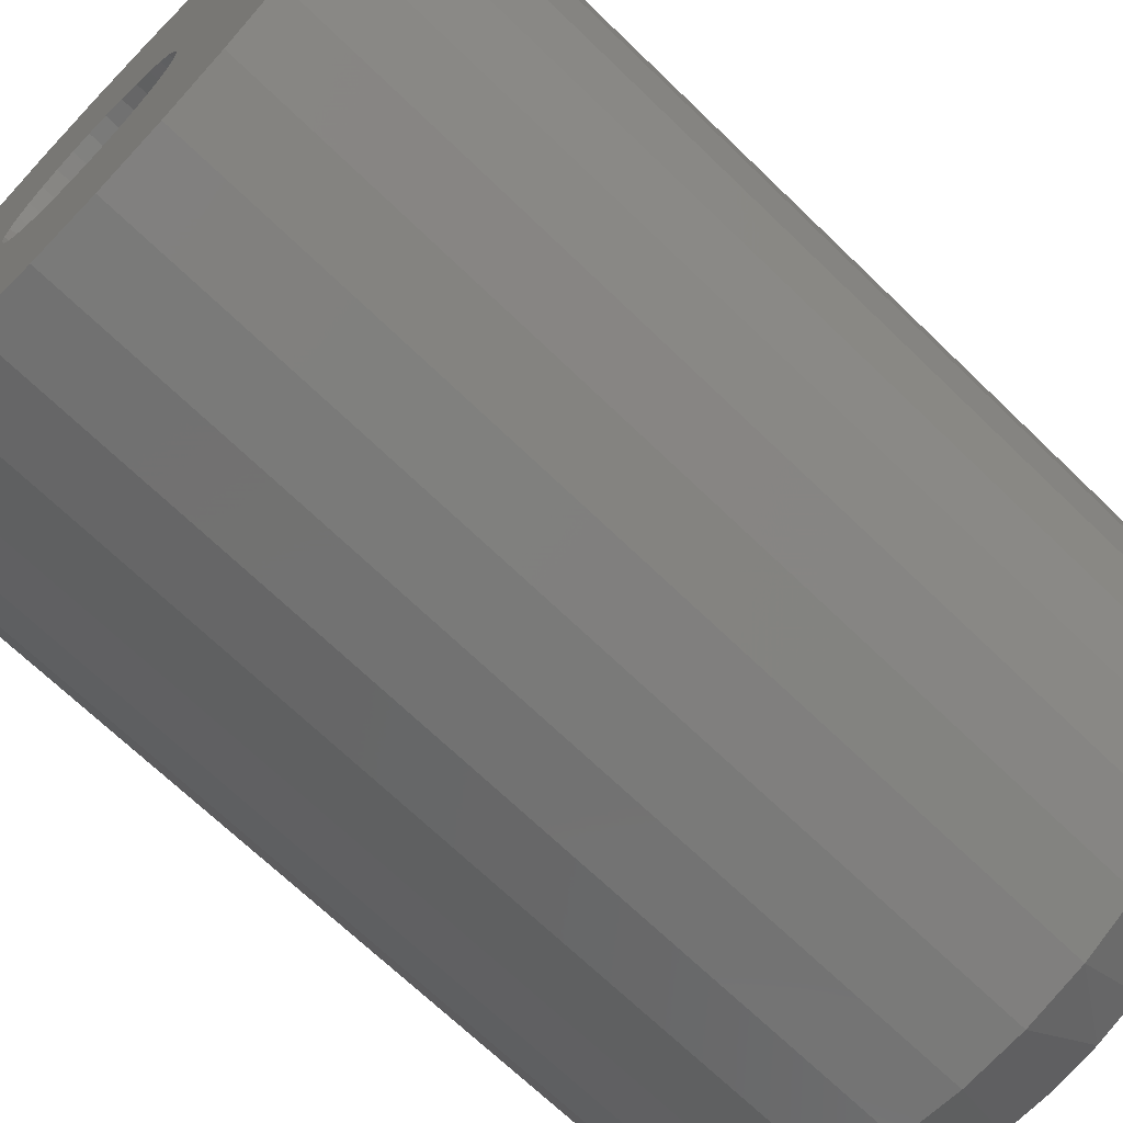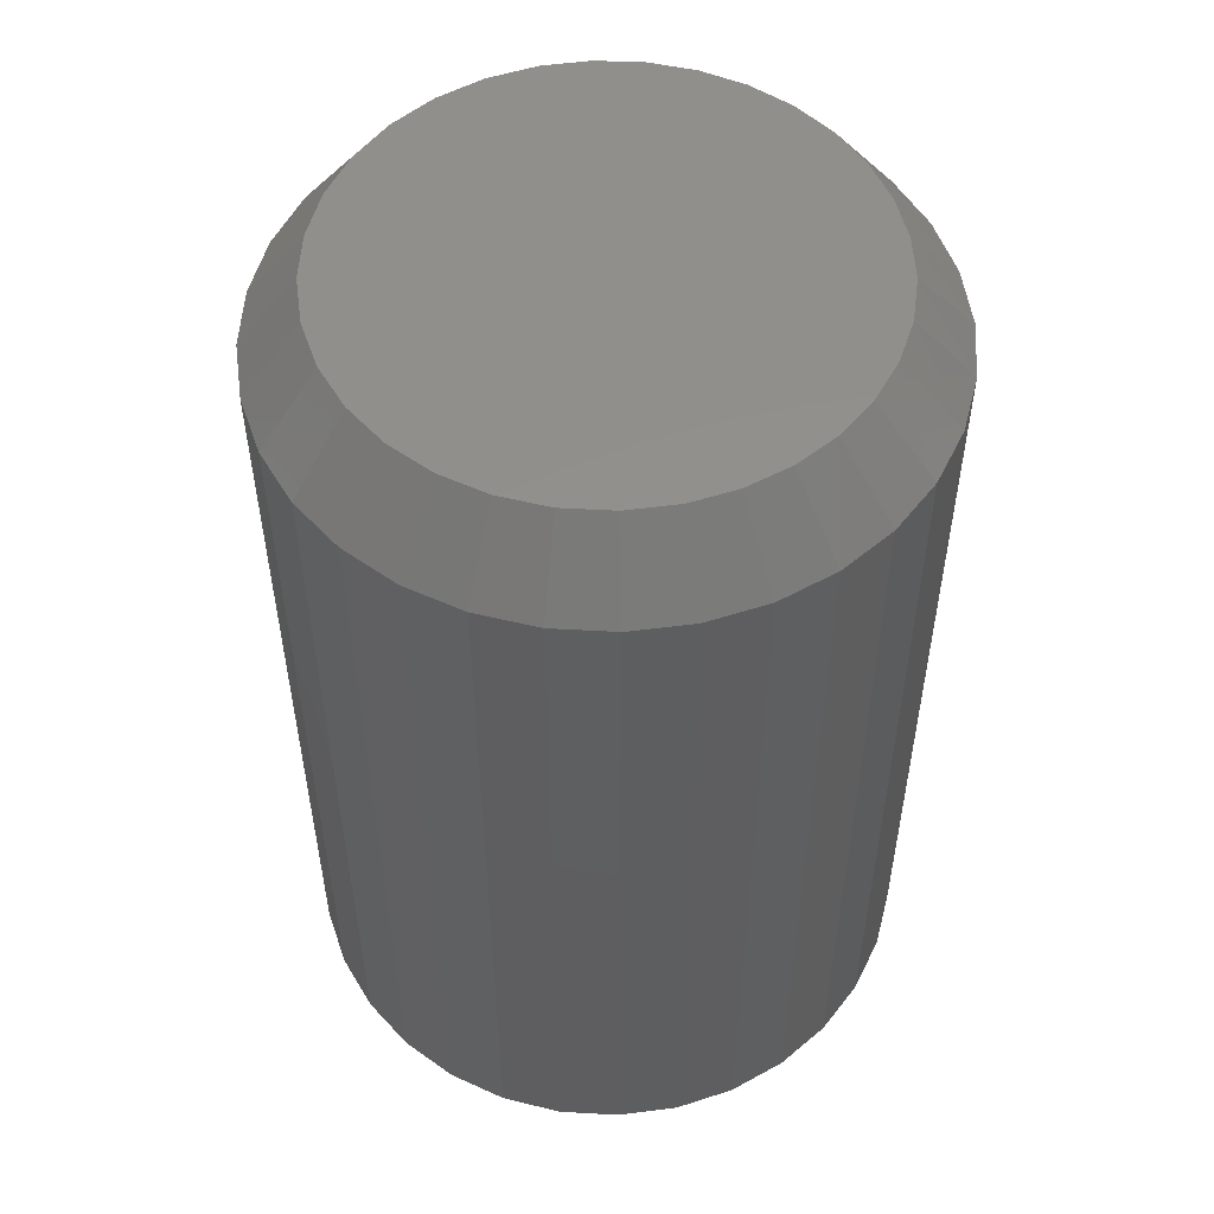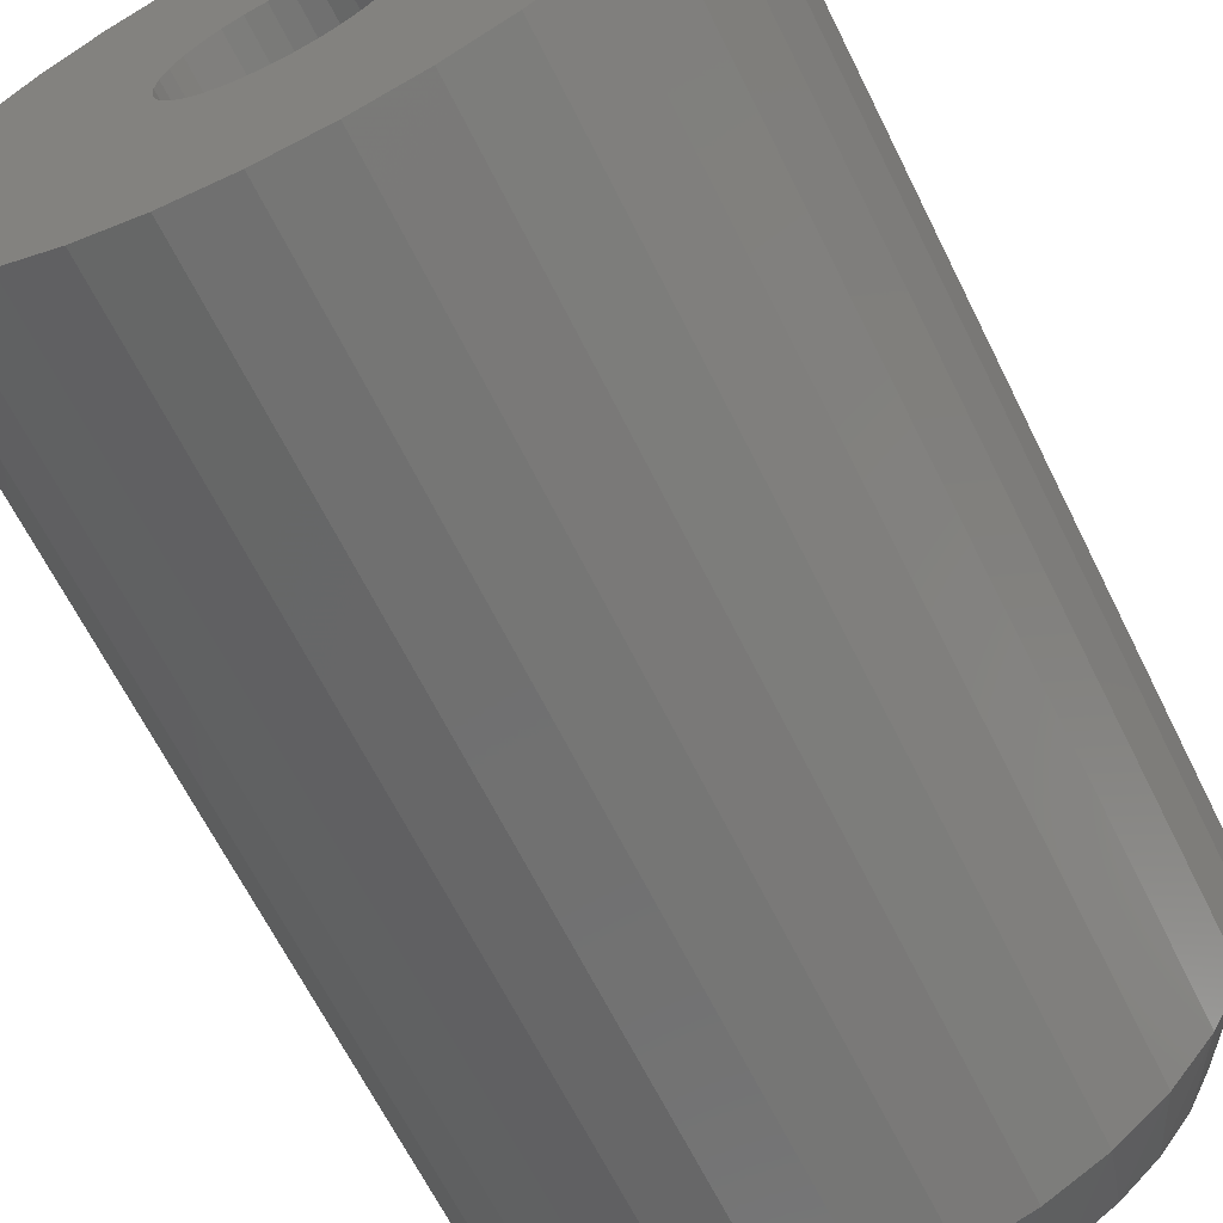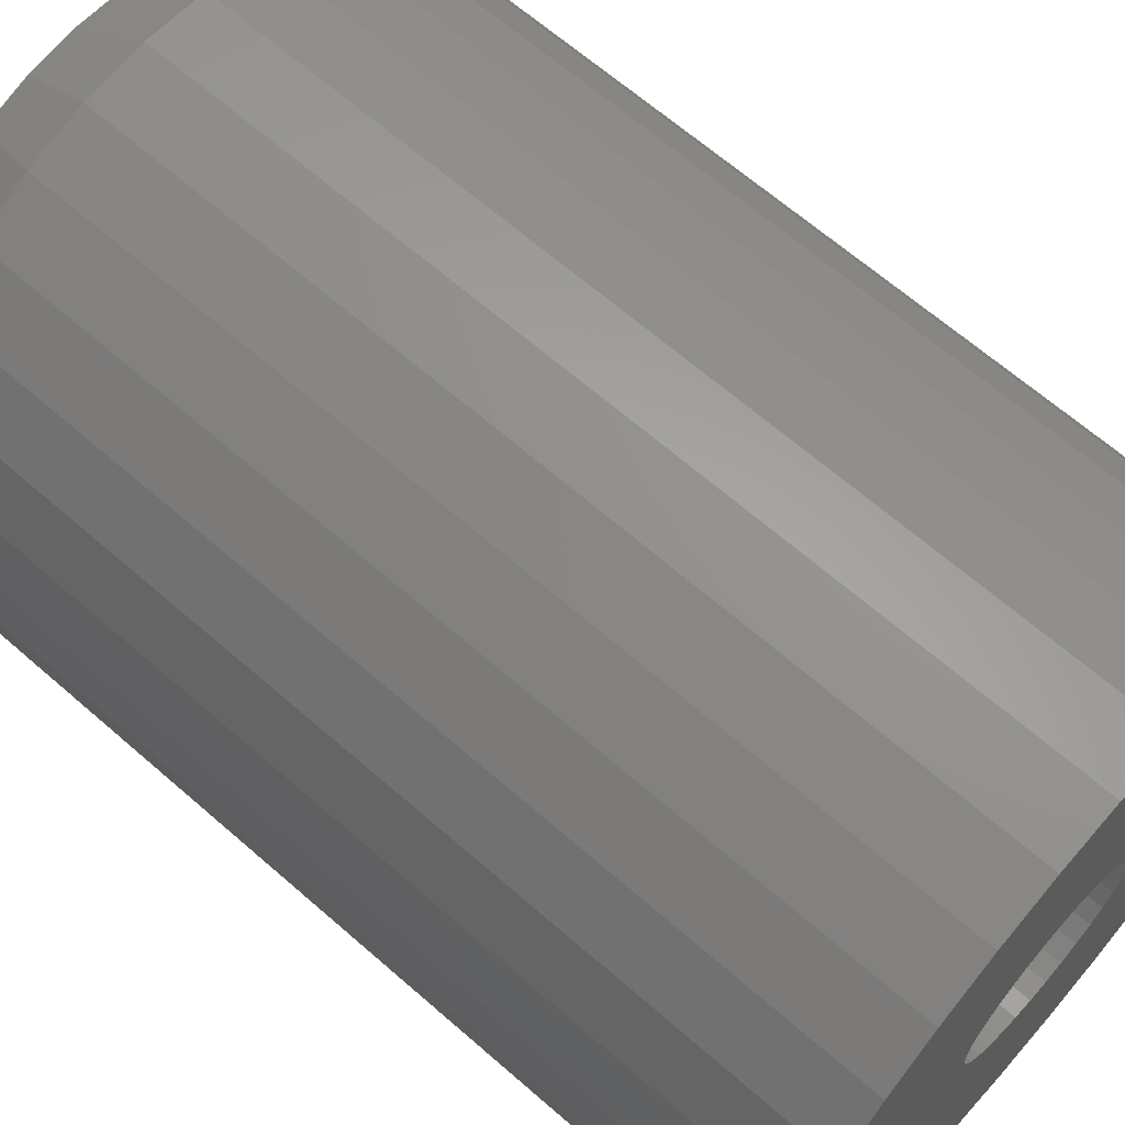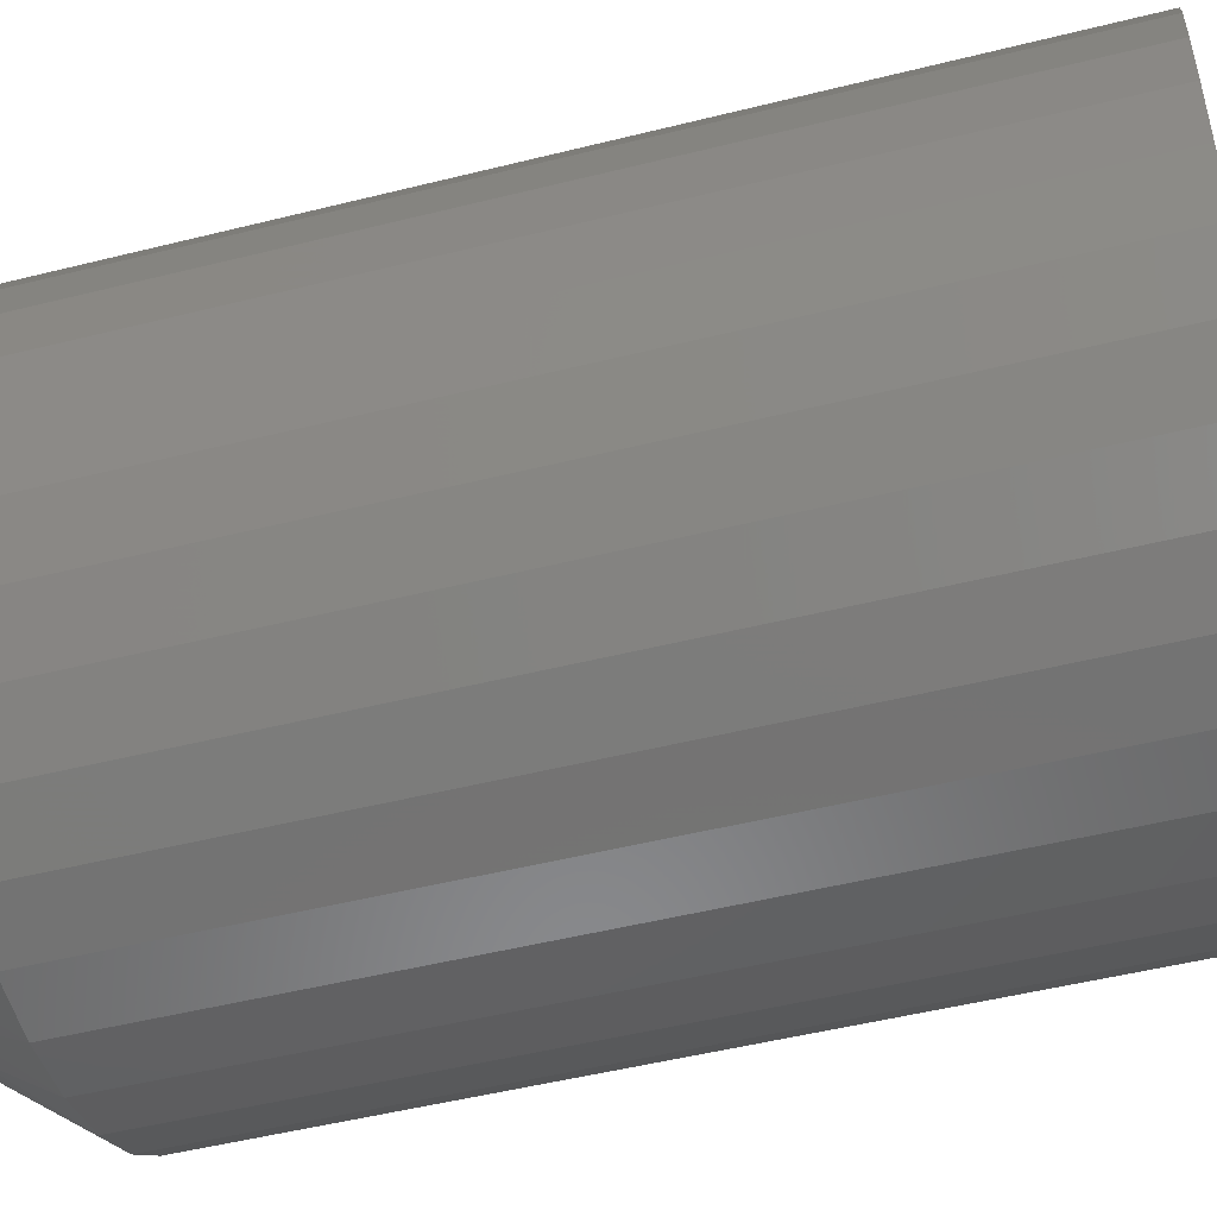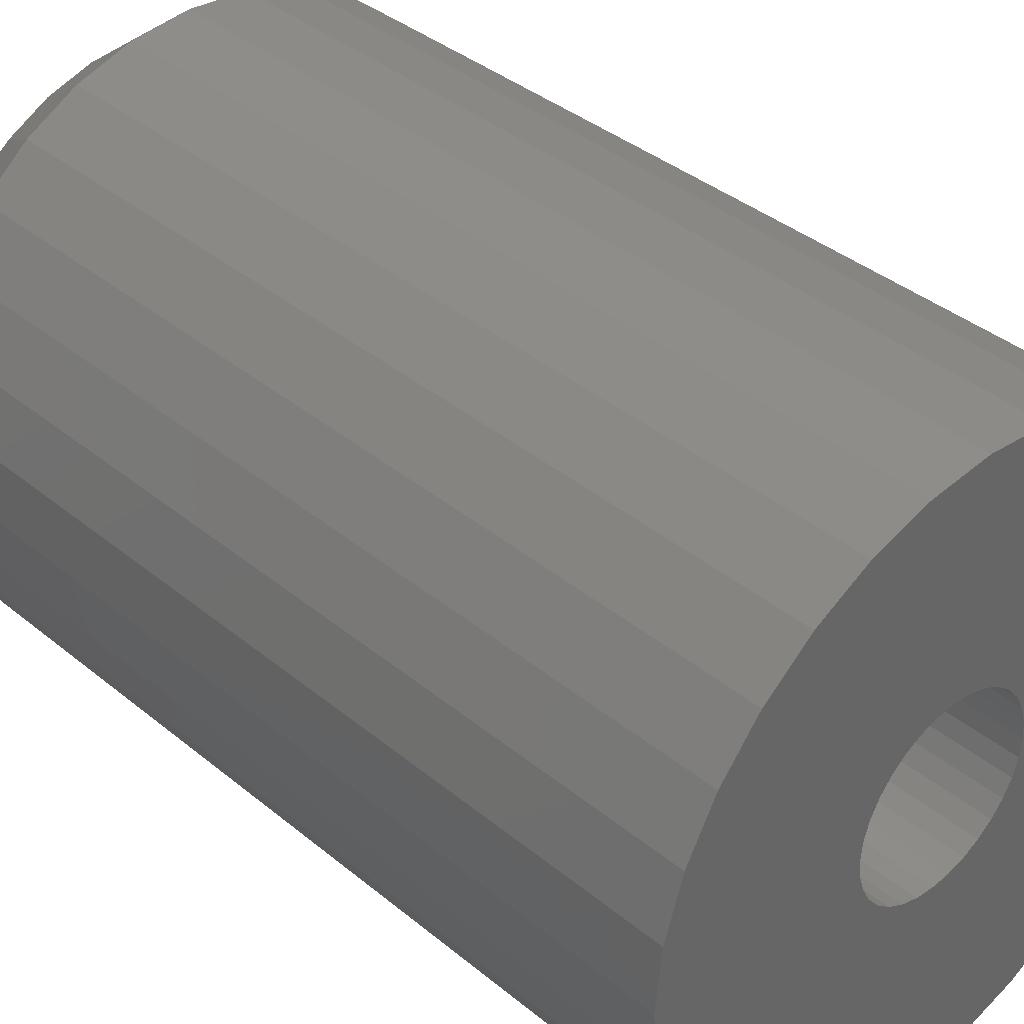
<metadata>
{"format":"stl","ext":"stl","renderer":"f3d","projection":"perspective","resolution":1024,"background":"white","views":[{"elev":-68.5,"azim":45.8,"up":"+Z"},{"elev":53.3,"azim":76.5,"up":"+Y"},{"elev":-65.5,"azim":26.4,"up":"+Z"},{"elev":65.5,"azim":-48.7,"up":"+Z"},{"elev":-50.0,"azim":-74.6,"up":"+Z"},{"elev":38.2,"azim":-43.9,"up":"+Z"}]}
</metadata>
<code>
# stl→obj: 161 verts, 318 faces
v -0.06549 -0.75 0.04167
v -0.05616 -0.75 0.05303
v -0.2451 -0.75 0.04929
v -0.07668 -0.75 -0.01463
v -0.2451 -0.75 -0.04929
v -0.07242 -0.75 -0.0287
v -0.06549 -0.75 -0.04167
v -0.05616 -0.75 -0.05303
v 0.2504 -0.75 0.04929
v 0.04991 -0.75 0.05303
v 0.05924 -0.75 0.04167
v 0.2504 -0.75 -0.04929
v 0.07043 -0.75 -0.01463
v 0.06617 -0.75 -0.0287
v 0.05924 -0.75 -0.04167
v 0.04991 -0.75 -0.05303
v -0.25 -0.75 3.094e-17
v -0.07812 -0.75 2.755e-17
v -0.07668 -0.75 0.01463
v -0.07242 -0.75 0.0287
v -0.003125 -0.75 0.075
v 0.01151 -0.75 0.07356
v 0.236 -0.75 0.09668
v 0.2127 -0.75 0.1404
v 0.1813 -0.75 0.1786
v 0.143 -0.75 0.2101
v 0.09931 -0.75 0.2334
v 0.05192 -0.75 0.2478
v 0.002632 -0.75 0.2526
v -0.04665 -0.75 0.2478
v -0.09405 -0.75 0.2334
v -0.1377 -0.75 0.2101
v -0.176 -0.75 0.1786
v -0.2074 -0.75 0.1404
v -0.2308 -0.75 0.09668
v -0.04479 -0.75 0.06236
v -0.03183 -0.75 0.06929
v -0.01776 -0.75 0.07356
v -0.2308 -0.75 -0.09668
v -0.2074 -0.75 -0.1404
v -0.003125 -0.75 -0.075
v -0.01776 -0.75 -0.07356
v -0.03183 -0.75 -0.06929
v -0.04479 -0.75 -0.06236
v -0.176 -0.75 -0.1786
v -0.1377 -0.75 -0.2101
v -0.09405 -0.75 -0.2334
v -0.04665 -0.75 -0.2478
v 0.002632 -0.75 -0.2526
v 0.05192 -0.75 -0.2478
v 0.09931 -0.75 -0.2334
v 0.143 -0.75 -0.2101
v 0.1813 -0.75 -0.1786
v 0.2127 -0.75 -0.1404
v 0.236 -0.75 -0.09668
v 0.02558 -0.75 0.06929
v 0.03854 -0.75 0.06236
v 0.2553 -0.75 -3.094e-17
v 0.06617 -0.75 0.0287
v 0.07043 -0.75 0.01463
v 0.07187 -0.75 -2.755e-17
v 0.03854 -0.75 -0.06236
v 0.02558 -0.75 -0.06929
v 0.01151 -0.75 -0.07356
v -0.003125 -0.25 -0.075
v 0.01151 -0.25 -0.07356
v 0.02558 -0.25 -0.06929
v 0.03854 -0.25 -0.06236
v 0.04991 -0.25 -0.05303
v 0.05924 -0.25 -0.04167
v 0.06617 -0.25 -0.0287
v 0.07043 -0.25 -0.01463
v 0.07187 -0.25 -2.755e-17
v -0.01776 -0.25 -0.07356
v -0.03183 -0.25 -0.06929
v -0.04479 -0.25 -0.06236
v -0.05616 -0.25 -0.05303
v -0.06549 -0.25 -0.04167
v -0.07242 -0.25 -0.0287
v -0.07668 -0.25 -0.01463
v -0.07812 -0.25 2.755e-17
v -0.003125 -0.25 0.075
v -0.01776 -0.25 0.07356
v -0.03183 -0.25 0.06929
v -0.04479 -0.25 0.06236
v -0.05616 -0.25 0.05303
v -0.06549 -0.25 0.04167
v -0.07242 -0.25 0.0287
v -0.07668 -0.25 0.01463
v 0.01151 -0.25 0.07356
v 0.02558 -0.25 0.06929
v 0.03854 -0.25 0.06236
v 0.04991 -0.25 0.05303
v 0.05924 -0.25 0.04167
v 0.06617 -0.25 0.0287
v 0.07043 -0.25 0.01463
v 0.002633 1.402e-17 0.2058
v 0.04277 1.625e-17 0.2018
v -0.03751 1.18e-17 0.2018
v -0.07611 9.653e-18 0.1901
v 0.08137 1.839e-17 0.1901
v 0.02162 1.508e-17 -0.2049
v -0.01635 1.297e-17 -0.2049
v 0.05894 1.715e-17 -0.1979
v -0.05368 1.09e-17 -0.1979
v -0.08908 8.933e-18 -0.1842
v 0.09434 1.911e-17 -0.1842
v -0.1214 7.141e-18 -0.1642
v 0.1266 2.091e-17 -0.1642
v -0.1494 5.583e-18 -0.1386
v 0.1547 2.246e-17 -0.1386
v -0.1723 4.313e-18 -0.1083
v 0.1776 2.373e-17 -0.1083
v -0.1892 3.373e-18 -0.07433
v 0.1945 2.467e-17 -0.07433
v -0.1996 2.797e-18 -0.03781
v 0.2049 2.525e-17 -0.03781
v -0.2031 2.602e-18 3.054e-06
v 0.2084 2.545e-17 1.219e-16
v -0.1992 2.822e-18 0.04014
v 0.2044 2.523e-17 0.04014
v -0.1875 3.472e-18 0.07874
v 0.1927 2.458e-17 0.07874
v -0.1684 4.527e-18 0.1143
v 0.1737 2.352e-17 0.1143
v -0.1429 5.948e-18 0.1455
v 0.1481 2.21e-17 0.1455
v -0.1117 7.678e-18 0.1711
v 0.1169 2.037e-17 0.1711
v 0.2553 -0.0625 -9.281e-17
v 0.2504 -0.0625 -0.04929
v 0.236 -0.0625 -0.09668
v 0.2127 -0.0625 -0.1404
v 0.1813 -0.0625 -0.1786
v 0.143 -0.0625 -0.2101
v 0.09931 -0.0625 -0.2334
v 0.05192 -0.0625 -0.2478
v 0.002632 -0.0625 -0.2526
v -0.04665 -0.0625 -0.2478
v -0.09405 -0.0625 -0.2334
v -0.1377 -0.0625 -0.2101
v -0.176 -0.0625 -0.1786
v -0.2074 -0.0625 -0.1404
v -0.2308 -0.0625 -0.09668
v -0.2451 -0.0625 -0.04929
v -0.25 -0.0625 3.094e-17
v -0.2451 -0.0625 0.04929
v -0.2308 -0.0625 0.09668
v -0.2074 -0.0625 0.1404
v -0.176 -0.0625 0.1786
v -0.1377 -0.0625 0.2101
v -0.09405 -0.0625 0.2334
v -0.04665 -0.0625 0.2478
v 0.002632 -0.0625 0.2526
v 0.05192 -0.0625 0.2478
v 0.09931 -0.0625 0.2334
v 0.143 -0.0625 0.2101
v 0.1813 -0.0625 0.1786
v 0.2127 -0.0625 0.1404
v 0.236 -0.0625 0.09668
v 0.2504 -0.0625 0.04929
f 1 2 3
f 4 5 6
f 7 6 5
f 7 5 8
f 9 10 11
f 12 13 14
f 12 14 15
f 15 16 12
f 17 5 4
f 17 4 18
f 17 18 19
f 17 19 20
f 17 20 1
f 17 1 3
f 21 22 23
f 21 23 24
f 21 24 25
f 21 25 26
f 21 26 27
f 21 27 28
f 21 28 29
f 21 29 30
f 21 30 31
f 21 31 32
f 21 32 33
f 21 33 34
f 21 34 35
f 35 3 2
f 35 2 36
f 35 36 37
f 35 37 38
f 35 38 21
f 39 40 41
f 39 41 42
f 39 42 43
f 39 43 44
f 39 44 8
f 39 8 5
f 41 40 45
f 41 45 46
f 41 46 47
f 41 47 48
f 41 48 49
f 41 49 50
f 41 50 51
f 41 51 52
f 41 52 53
f 41 53 54
f 41 54 55
f 23 22 56
f 23 56 57
f 23 57 10
f 23 10 9
f 58 9 11
f 58 11 59
f 58 59 60
f 58 60 61
f 58 61 13
f 58 13 12
f 55 12 16
f 55 16 62
f 55 62 63
f 55 63 64
f 55 64 41
f 65 64 66
f 66 64 63
f 66 63 67
f 67 63 62
f 67 62 68
f 68 62 16
f 68 16 69
f 69 16 15
f 69 15 70
f 70 15 14
f 70 14 71
f 71 14 13
f 71 13 72
f 72 13 61
f 72 61 73
f 64 65 41
f 41 65 74
f 41 74 42
f 42 74 75
f 42 75 43
f 43 75 76
f 43 76 44
f 44 76 77
f 44 77 8
f 8 77 78
f 8 78 7
f 7 78 79
f 7 79 6
f 6 79 80
f 6 80 4
f 4 80 81
f 4 81 18
f 82 38 83
f 83 38 37
f 83 37 84
f 84 37 36
f 84 36 85
f 85 36 2
f 85 2 86
f 86 2 1
f 86 1 87
f 87 1 20
f 87 20 88
f 88 20 19
f 88 19 89
f 89 19 18
f 89 18 81
f 38 82 21
f 21 82 90
f 21 90 22
f 22 90 91
f 22 91 56
f 56 91 92
f 56 92 57
f 57 92 93
f 57 93 10
f 10 93 94
f 10 94 11
f 11 94 95
f 11 95 59
f 59 95 96
f 59 96 60
f 60 96 73
f 60 73 61
f 83 90 82
f 90 83 84
f 90 84 91
f 91 84 85
f 91 85 92
f 92 85 86
f 92 86 93
f 69 76 68
f 68 76 75
f 68 75 67
f 67 75 74
f 67 74 66
f 66 74 65
f 93 86 94
f 94 86 87
f 94 87 95
f 95 87 88
f 95 88 96
f 96 88 89
f 96 89 73
f 73 89 81
f 73 81 72
f 72 81 80
f 72 80 71
f 71 80 79
f 71 79 70
f 70 79 78
f 70 78 69
f 69 78 77
f 69 77 76
f 97 98 99
f 100 99 98
f 101 100 98
f 102 103 104
f 103 105 104
f 104 105 106
f 104 106 107
f 107 106 108
f 107 108 109
f 109 108 110
f 109 110 111
f 111 110 112
f 111 112 113
f 113 112 114
f 113 114 115
f 115 114 116
f 115 116 117
f 117 116 118
f 117 118 119
f 119 118 120
f 119 120 121
f 121 120 122
f 121 122 123
f 123 122 124
f 123 124 125
f 125 124 126
f 125 126 127
f 127 126 128
f 127 128 129
f 129 128 100
f 129 100 101
f 130 58 131
f 131 58 12
f 131 12 132
f 132 12 55
f 132 55 133
f 133 55 54
f 133 54 134
f 134 54 53
f 134 53 135
f 135 53 52
f 135 52 136
f 136 52 51
f 136 51 137
f 137 51 50
f 137 50 138
f 138 50 49
f 138 49 139
f 139 49 48
f 139 48 140
f 140 48 47
f 140 47 141
f 141 47 46
f 141 46 142
f 142 46 45
f 142 45 143
f 143 45 40
f 143 40 144
f 144 40 39
f 144 39 145
f 145 39 5
f 145 5 146
f 146 5 17
f 146 17 147
f 147 17 3
f 147 3 148
f 148 3 35
f 148 35 149
f 149 35 34
f 149 34 150
f 150 34 33
f 150 33 151
f 151 33 32
f 151 32 152
f 152 32 31
f 152 31 153
f 153 31 30
f 153 30 154
f 154 30 29
f 154 29 155
f 155 29 28
f 155 28 156
f 156 28 27
f 156 27 157
f 157 27 26
f 157 26 158
f 158 26 25
f 158 25 159
f 159 25 24
f 159 24 160
f 160 24 23
f 160 23 161
f 161 23 9
f 161 9 130
f 130 9 58
f 101 156 129
f 129 156 157
f 129 157 127
f 127 157 158
f 127 158 125
f 125 158 159
f 125 159 123
f 123 159 160
f 123 160 121
f 121 160 161
f 121 161 119
f 119 161 130
f 152 100 151
f 151 100 128
f 151 128 150
f 150 128 126
f 150 126 149
f 149 126 124
f 149 124 148
f 148 124 122
f 148 122 147
f 147 122 120
f 147 120 146
f 146 120 118
f 100 152 99
f 99 152 153
f 99 153 97
f 97 153 154
f 97 154 98
f 98 154 155
f 98 155 101
f 101 155 156
f 106 140 141
f 105 139 140
f 105 140 106
f 103 138 139
f 103 139 105
f 137 102 104
f 137 138 102
f 102 138 103
f 107 135 136
f 107 136 104
f 136 137 104
f 146 118 145
f 145 118 116
f 145 116 144
f 144 116 114
f 144 114 143
f 143 114 112
f 143 112 142
f 142 112 110
f 142 110 141
f 141 110 108
f 141 108 106
f 119 130 117
f 117 130 131
f 117 131 115
f 115 131 132
f 115 132 113
f 113 132 133
f 113 133 111
f 111 133 134
f 111 134 109
f 109 134 135
f 109 135 107

</code>
